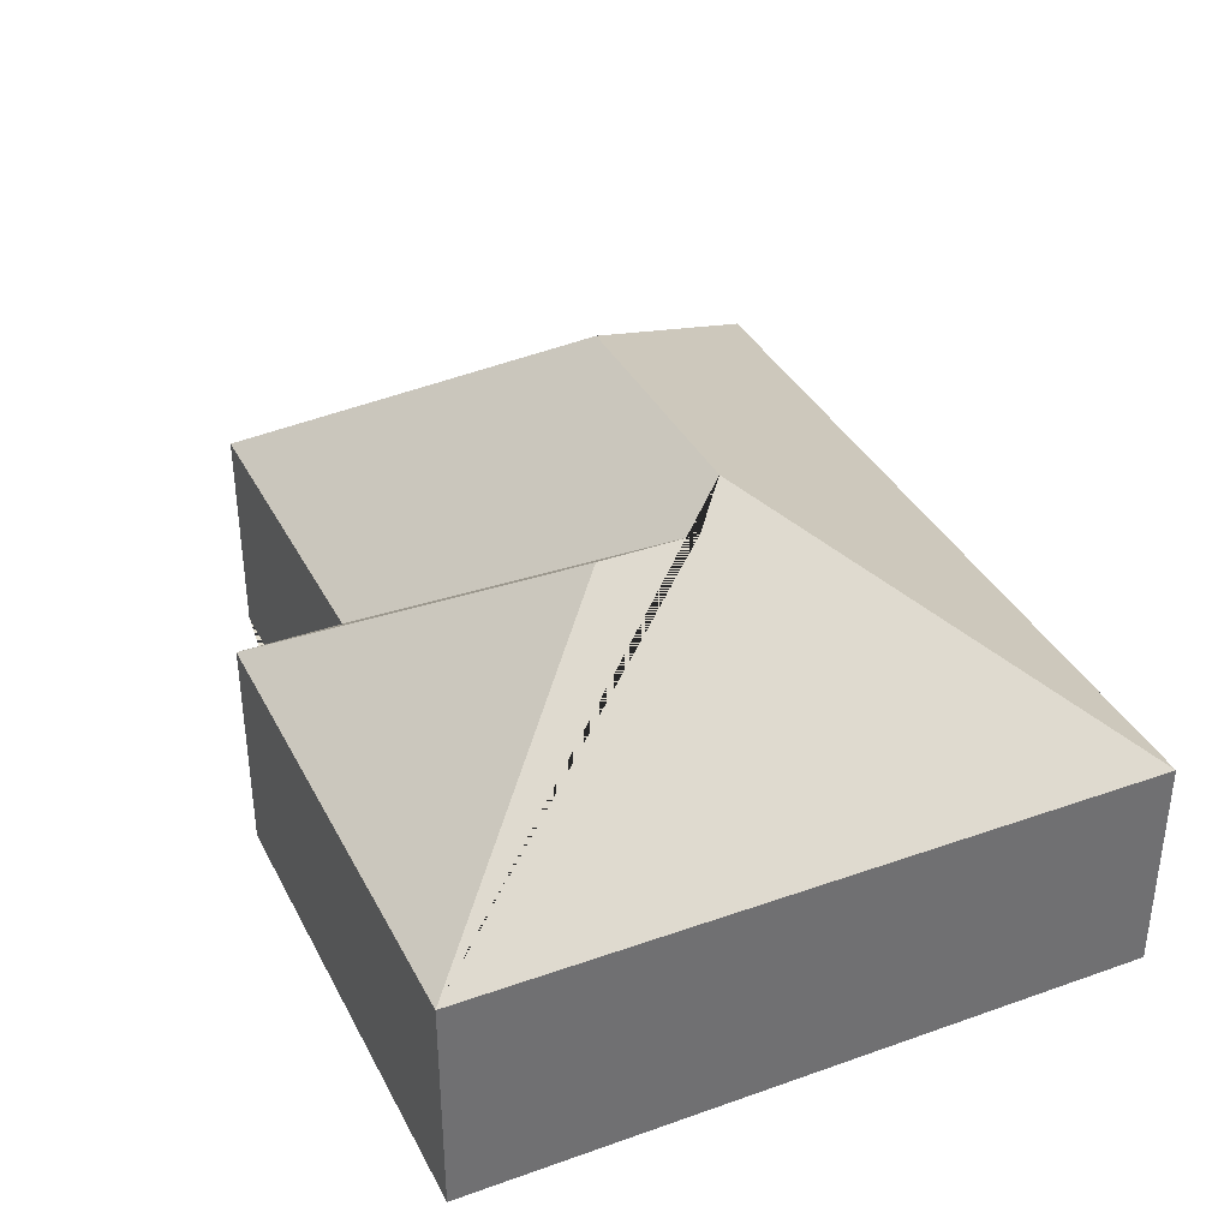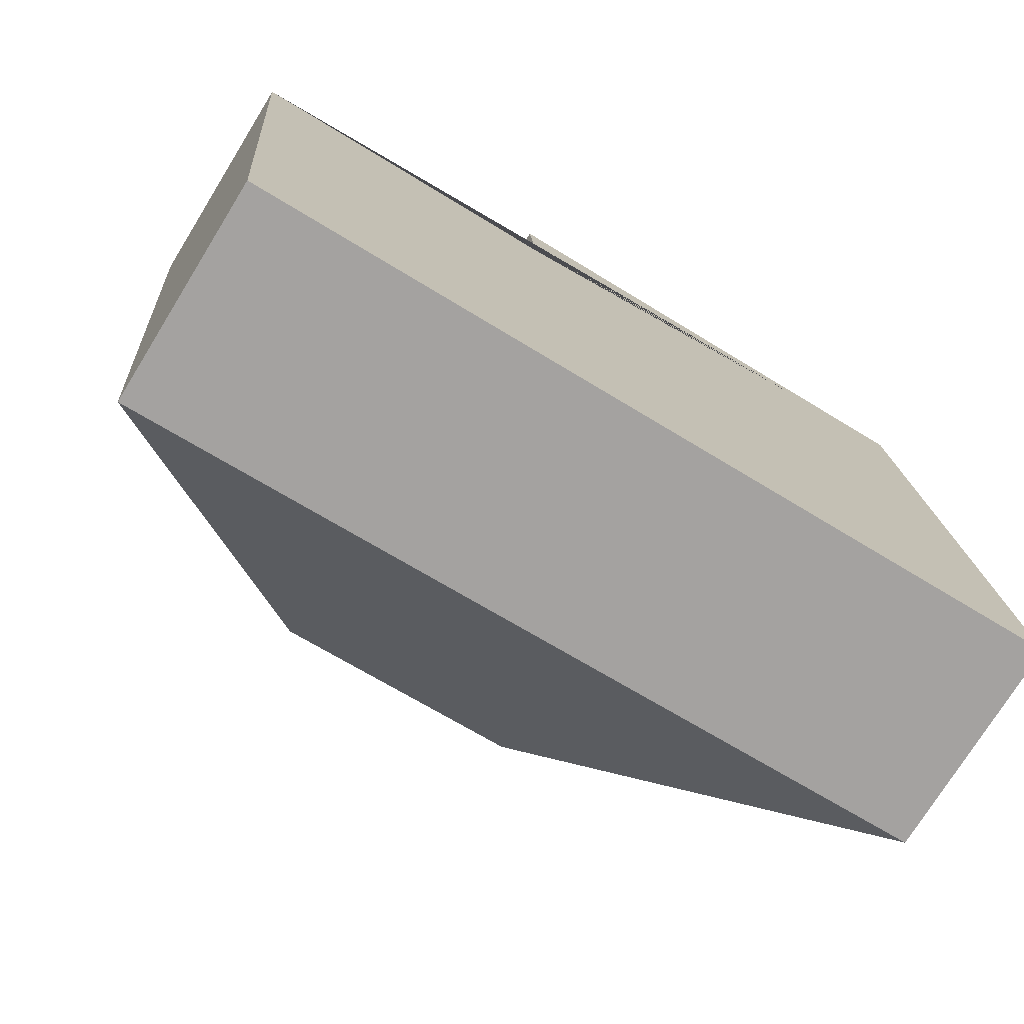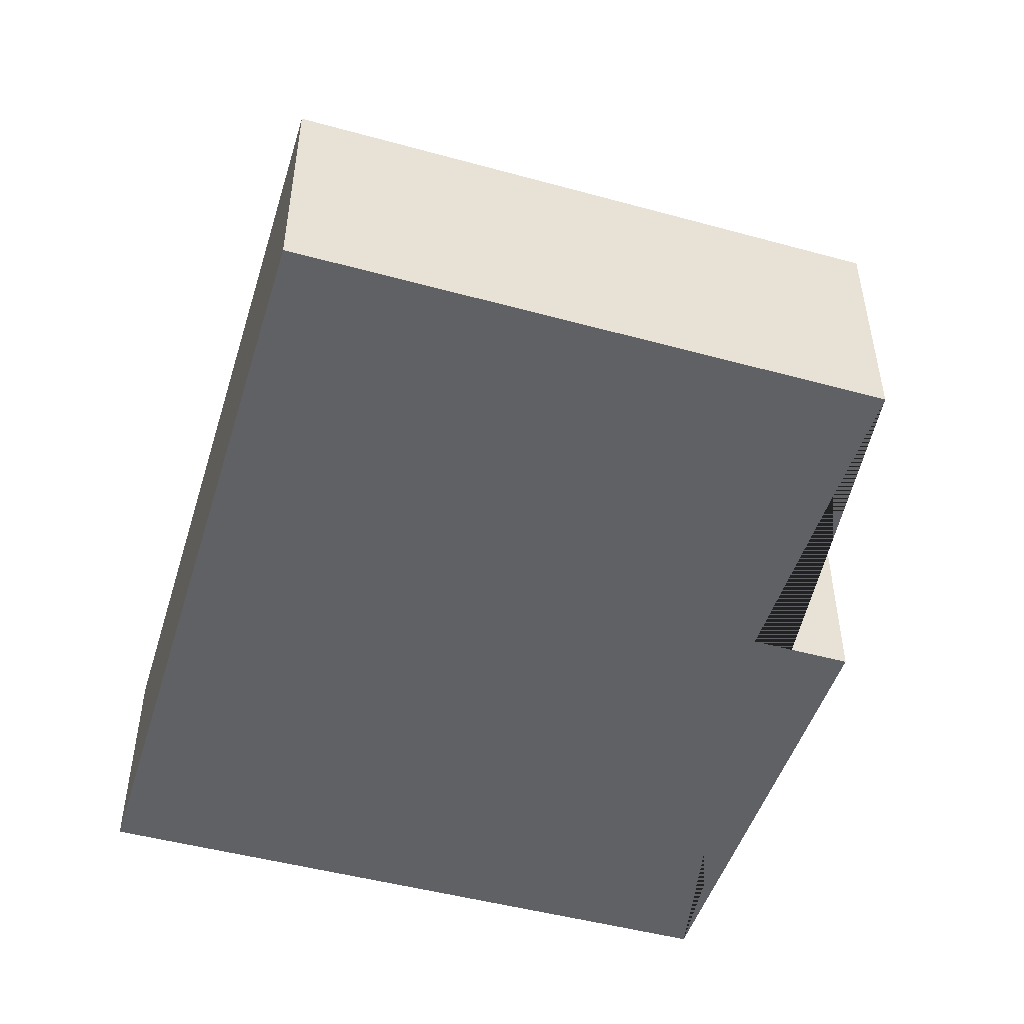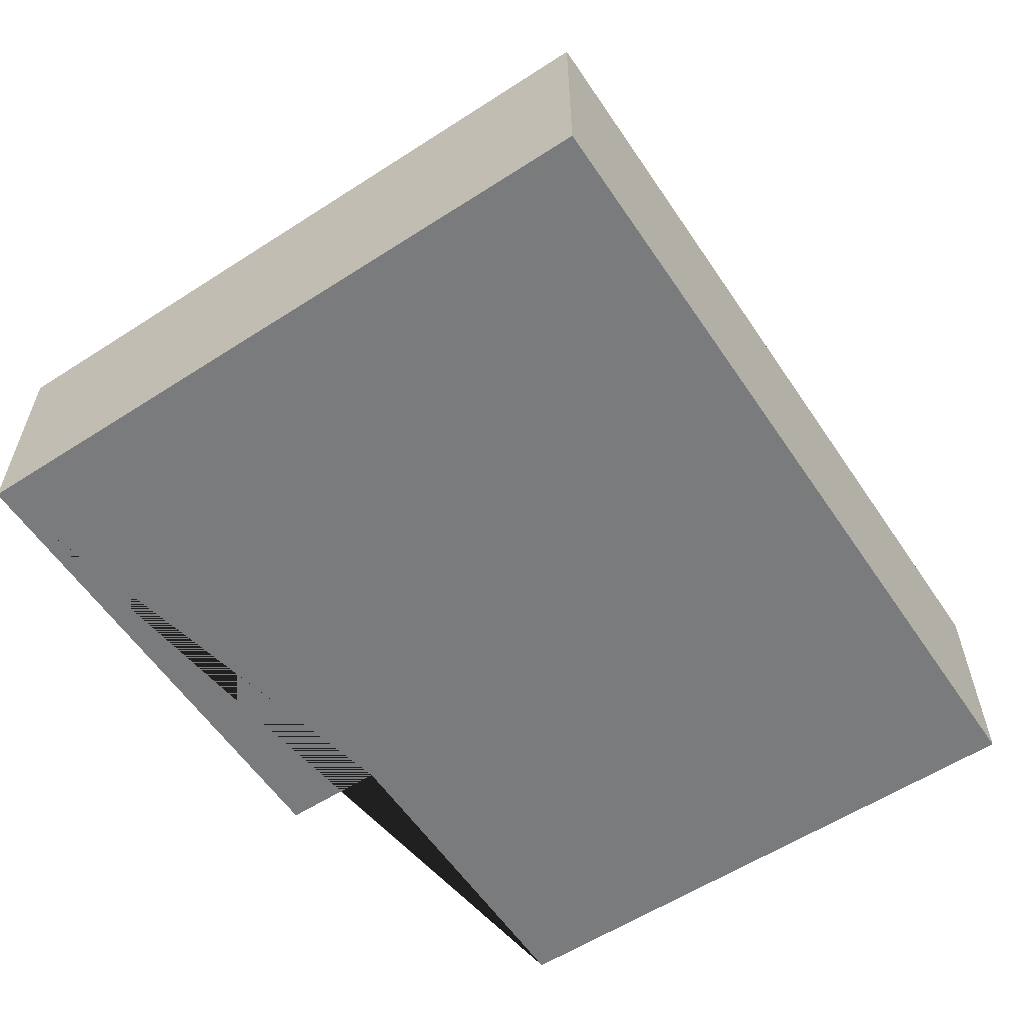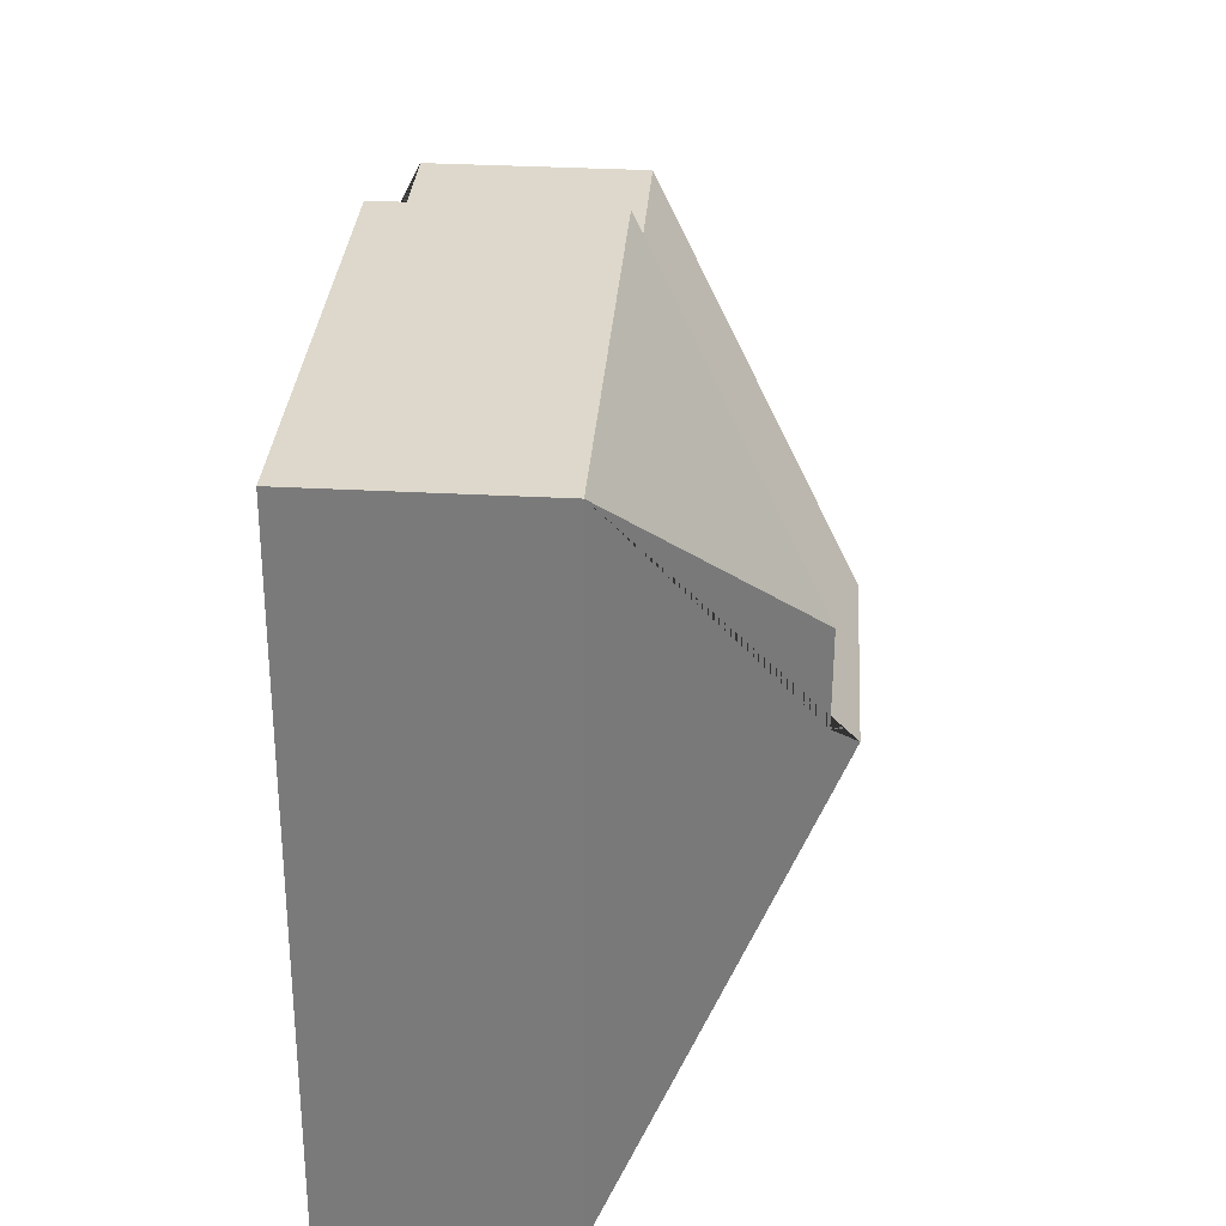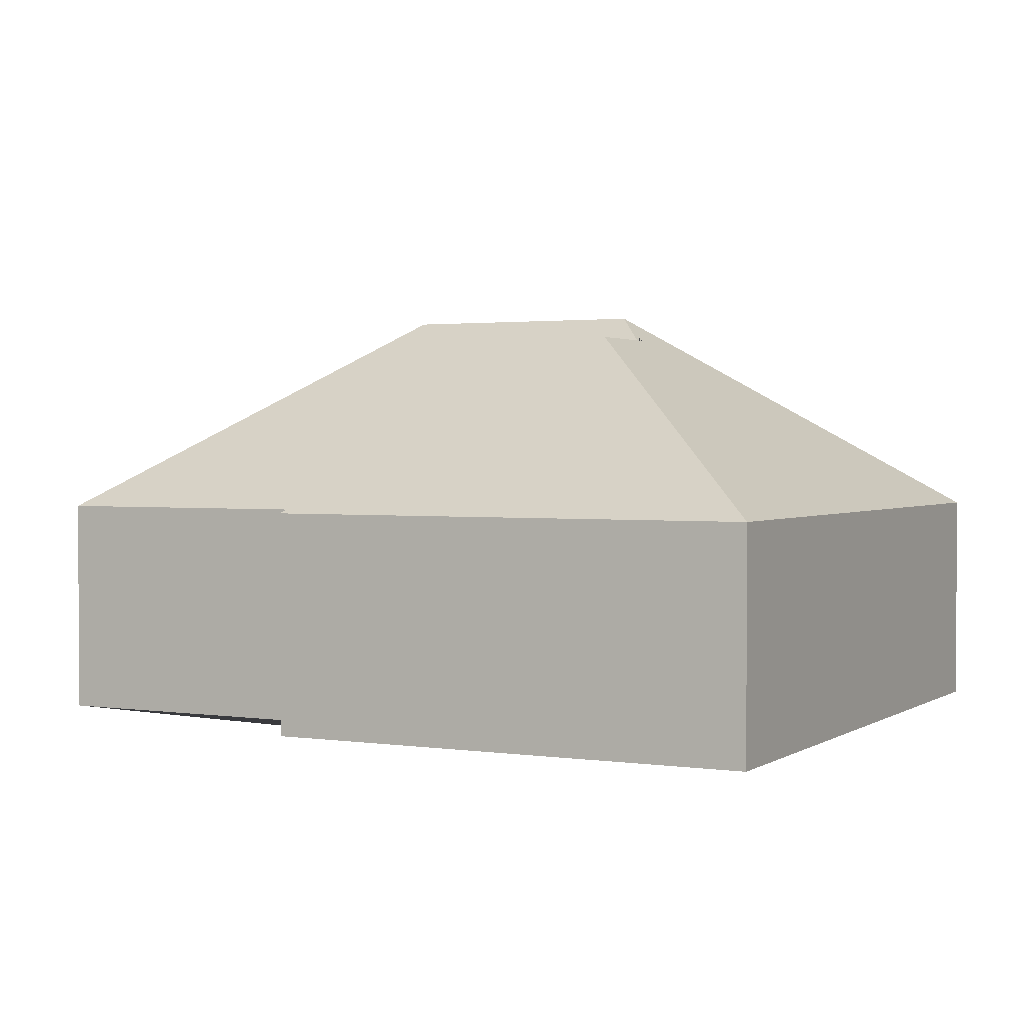
<metadata>
{"format":"obj","ext":"obj","renderer":"f3d","projection":"perspective","resolution":1024,"background":"white","views":[{"elev":36.8,"azim":61.0,"up":"+Y"},{"elev":-74.6,"azim":-31.7,"up":"+Z"},{"elev":-48.5,"azim":-111.3,"up":"+Y"},{"elev":-58.3,"azim":119.4,"up":"+Y"},{"elev":35.7,"azim":94.0,"up":"+Z"},{"elev":1.9,"azim":23.1,"up":"+Y"}]}
</metadata>
<code>
o CG10_500_039057_0013
v 290.9 75 -12.81
v 308.2 75 -241.7
v 268.2 75 -244.7
v 267.7 75 -244.7
v 211.1 135.9 -104
v 213.5 135.9 -136.5
v 216.2 75 -248.6
v 216.2 75 -248.6
v 201.6 145 -149.7
v 124.5 75 -25.41
v 127 75 -59.71
v 115.7 145 -156.2
v 14.14 75 -68.25
v 28.86 75 -262.8
v 290.9 0 -12.81
v 308.2 0 -241.7
v 268.2 0 -244.7
v 267.7 0 -244.7
v 216.2 0 -248.6
v 216.2 0 -248.6
v 28.86 0 -262.8
v 14.14 0 -68.25
v 127 0 -59.71
v 124.5 0 -25.41
f 13 14 12
f 10 1 5
f 1 2 9 6 5
f 12 13 11 6 9
f 5 10 11 6
f 2 3 4 8 7 14 12 9
f 15 16 17 18 19 20 21 22 23 24
f 1 15 16 2
f 2 16 17 3
f 3 17 18 4
f 4 18 19 8
f 8 19 20 7
f 7 20 21 14
f 14 21 22 13
f 13 22 23 11
f 11 23 24 10
f 10 24 15 1

</code>
